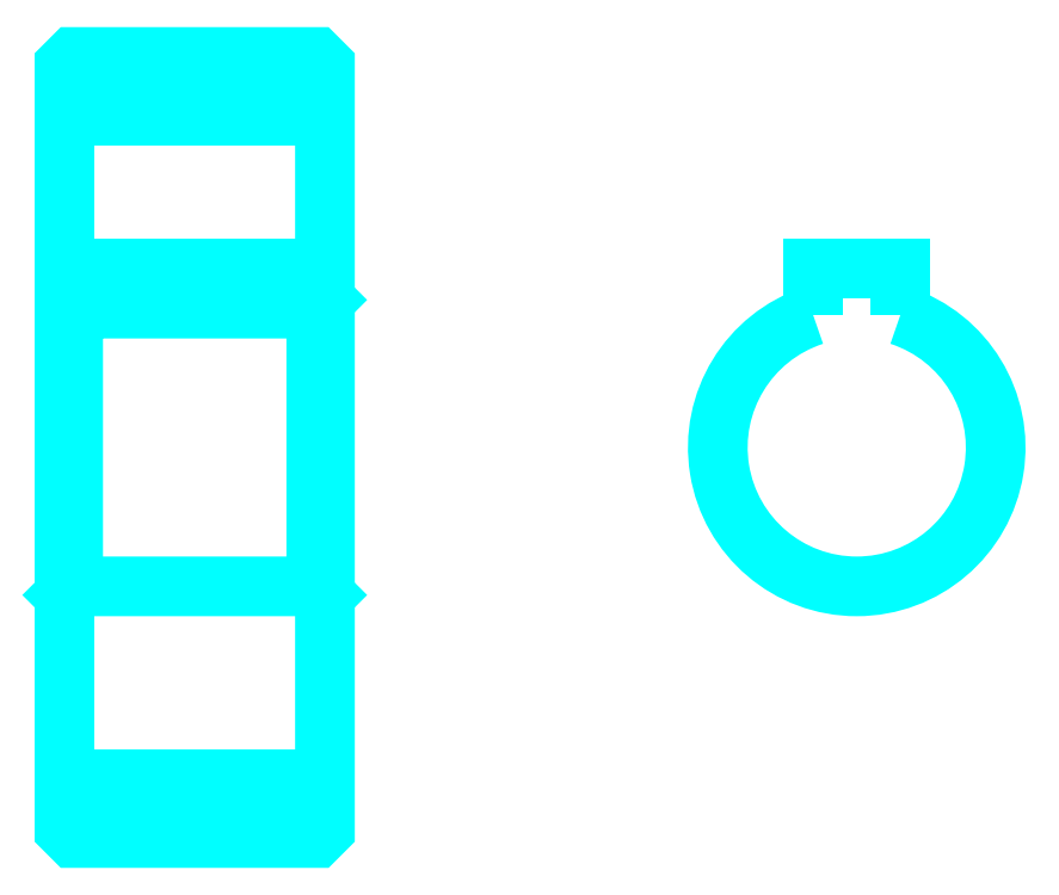
<metadata>
{"format":"dxf","ext":"dxf","renderer":"ezdxf+matplotlib","layout":"modelspace","background":"white","min_lineweight":24,"dpi":150}
</metadata>
<code>
0
SECTION
2
ENTITIES
0
LINE
8
0
10
35.66
20
56.12
30
0
11
50.66
21
56.12
31
0
0
LINE
8
0
10
35.66
20
17.87
30
0
11
50.66
21
17.87
31
0
0
LINE
8
0
10
50.66
20
45.5
30
0
11
50.16
21
45
31
0
0
LINE
8
0
10
50.66
20
28.5
30
0
11
50.16
21
29
31
0
0
LINE
8
0
10
35.66
20
28.5
30
0
11
36.16
21
29
31
0
0
POLYLINE
8
0
66
1
10
0
20
0
30
0
70
2
0
VERTEX
8
0
10
35.66
20
28.5
30
0
70
0
0
VERTEX
8
0
10
35.66
20
15
30
0
70
0
0
VERTEX
8
0
10
36.16
20
14.5
30
0
70
0
0
VERTEX
8
0
10
50.16
20
14.5
30
0
70
0
0
VERTEX
8
0
10
50.66
20
15
30
0
70
0
0
VERTEX
8
0
10
50.66
20
59
30
0
70
0
0
VERTEX
8
0
10
50.16
20
59.5
30
0
70
0
0
VERTEX
8
0
10
36.16
20
59.5
30
0
70
0
0
VERTEX
8
0
10
35.66
20
59
30
0
70
0
0
VERTEX
8
0
10
35.66
20
28.5
30
0
70
0
0
SEQEND
8
0
0
POLYLINE
8
0
66
1
10
0
20
0
30
0
70
2
0
VERTEX
8
0
10
35.66
20
45.5
30
0
70
0
0
VERTEX
8
0
10
36.16
20
45
30
0
70
0
0
VERTEX
8
0
10
36.16
20
29
30
0
70
0
0
VERTEX
8
0
10
50.16
20
29
30
0
70
0
0
VERTEX
8
0
10
50.16
20
45
30
0
70
0
0
VERTEX
8
0
10
36.16
20
45
30
0
70
0
0
SEQEND
8
0
0
ARC
8
0
10
81.28
20
37
30
0
40
8
50
108.2
51
71.79
0
POLYLINE
8
0
66
1
10
0
20
0
30
0
70
2
0
VERTEX
8
0
10
83.78
20
44.6
30
0
70
0
0
VERTEX
8
0
10
83.78
20
47.3
30
0
70
0
0
VERTEX
8
0
10
78.78
20
47.3
30
0
70
0
0
VERTEX
8
0
10
78.78
20
44.6
30
0
70
0
0
SEQEND
8
0
0
LINE
8
0
10
35.66
20
47.3
30
0
11
50.66
21
47.3
31
0
0
ENDSEC
0
EOF

</code>
